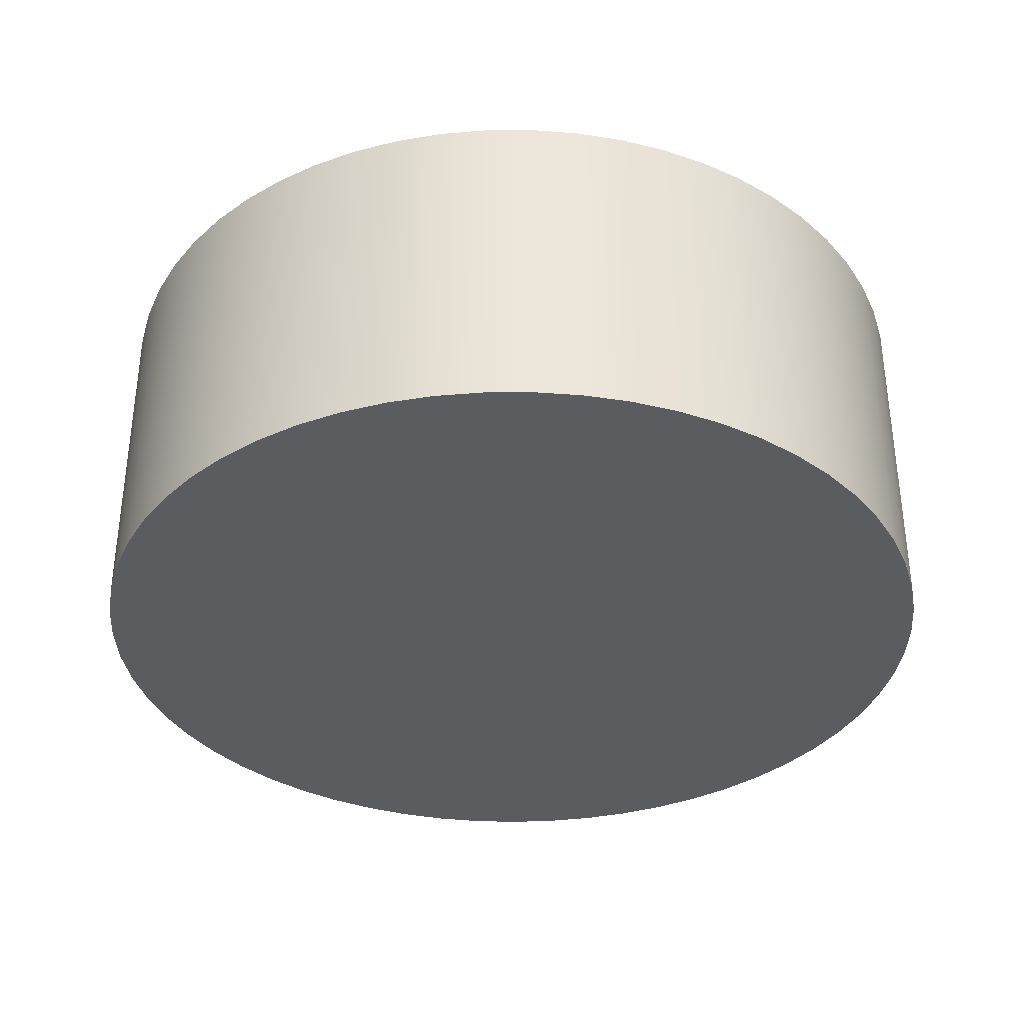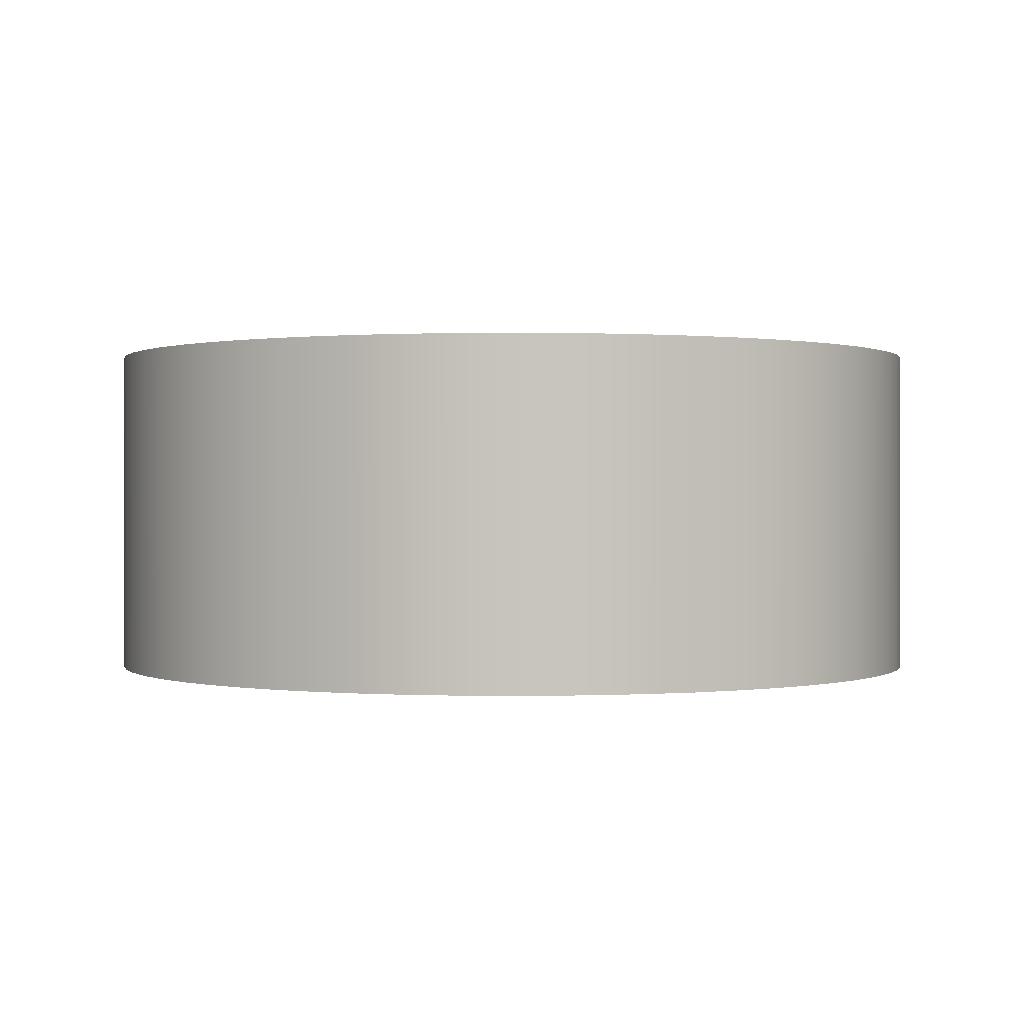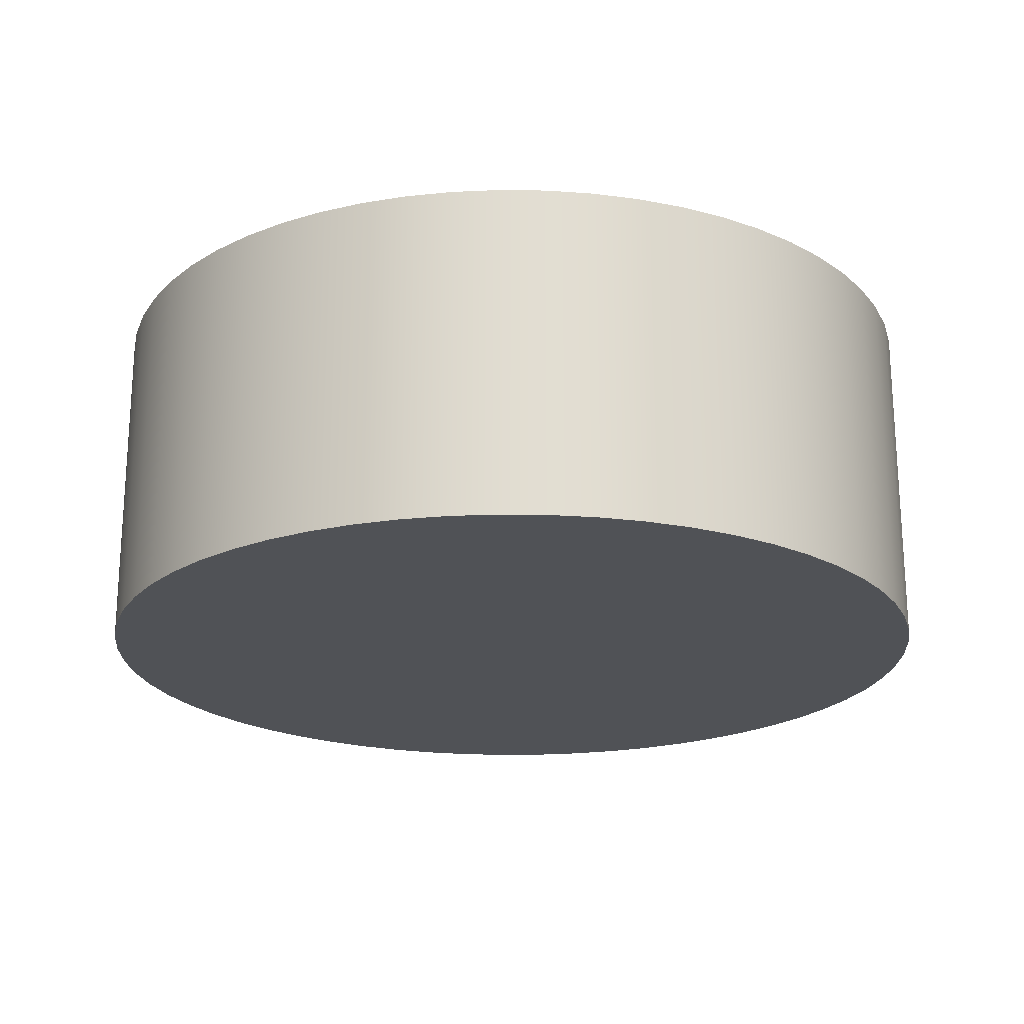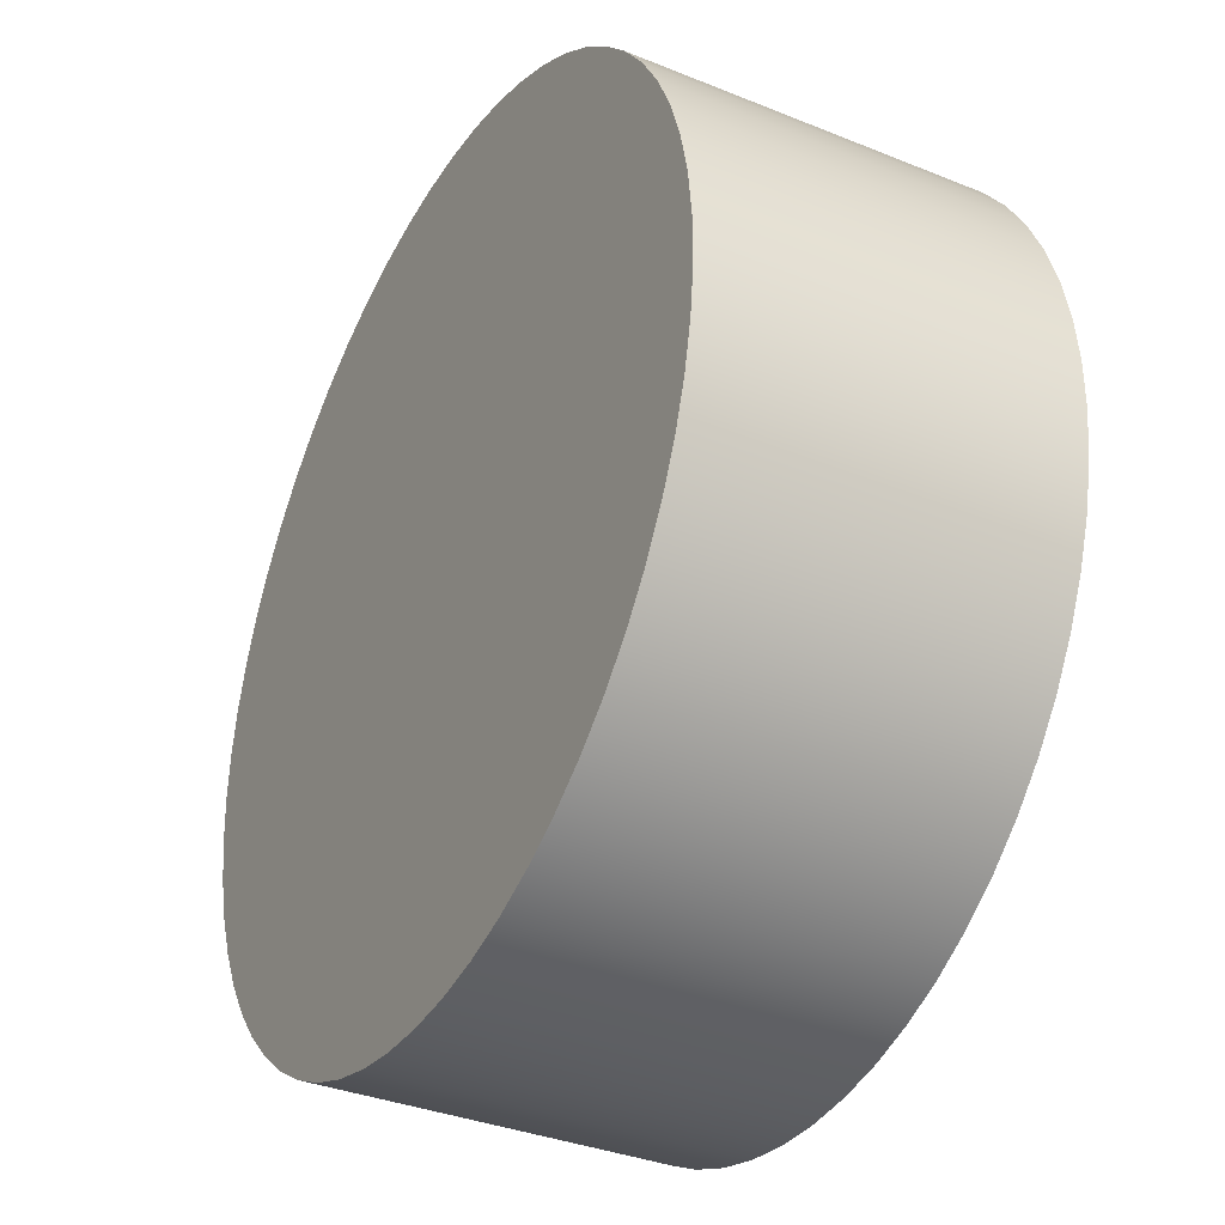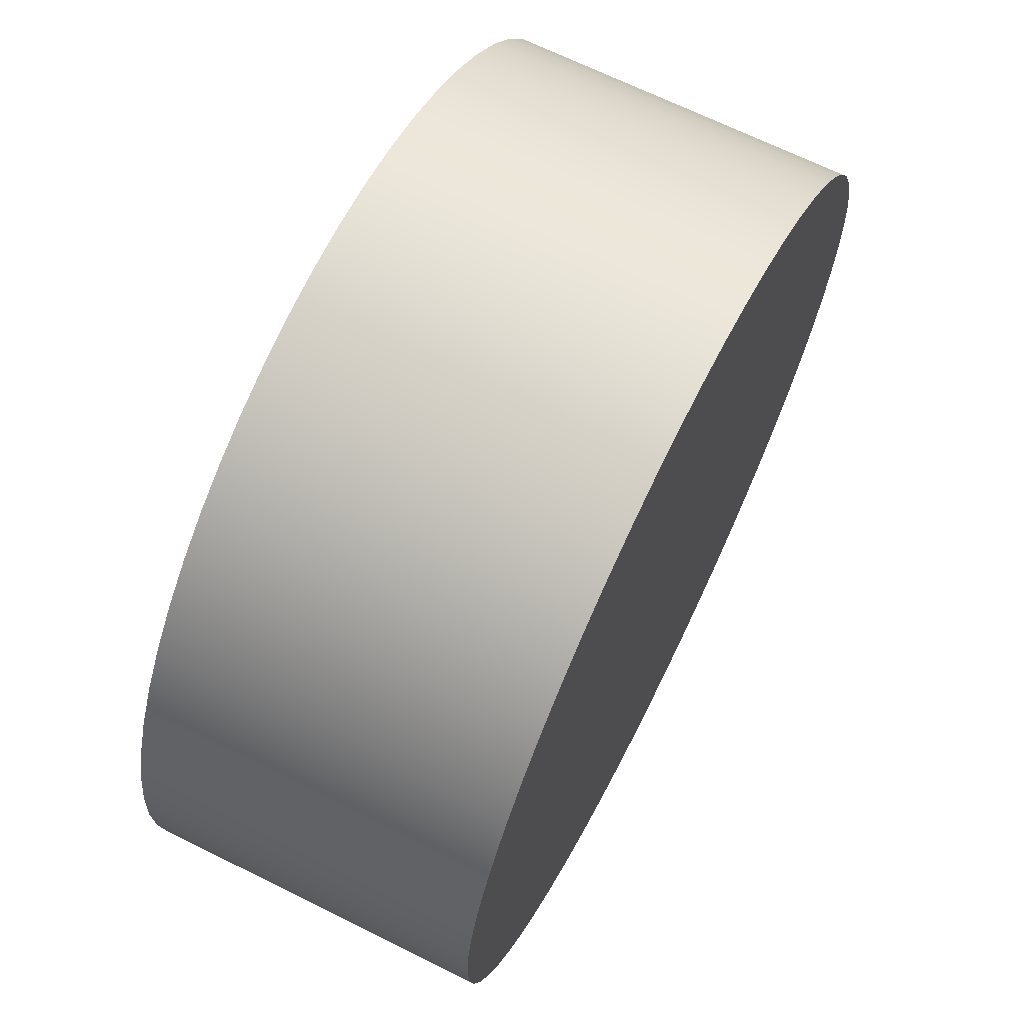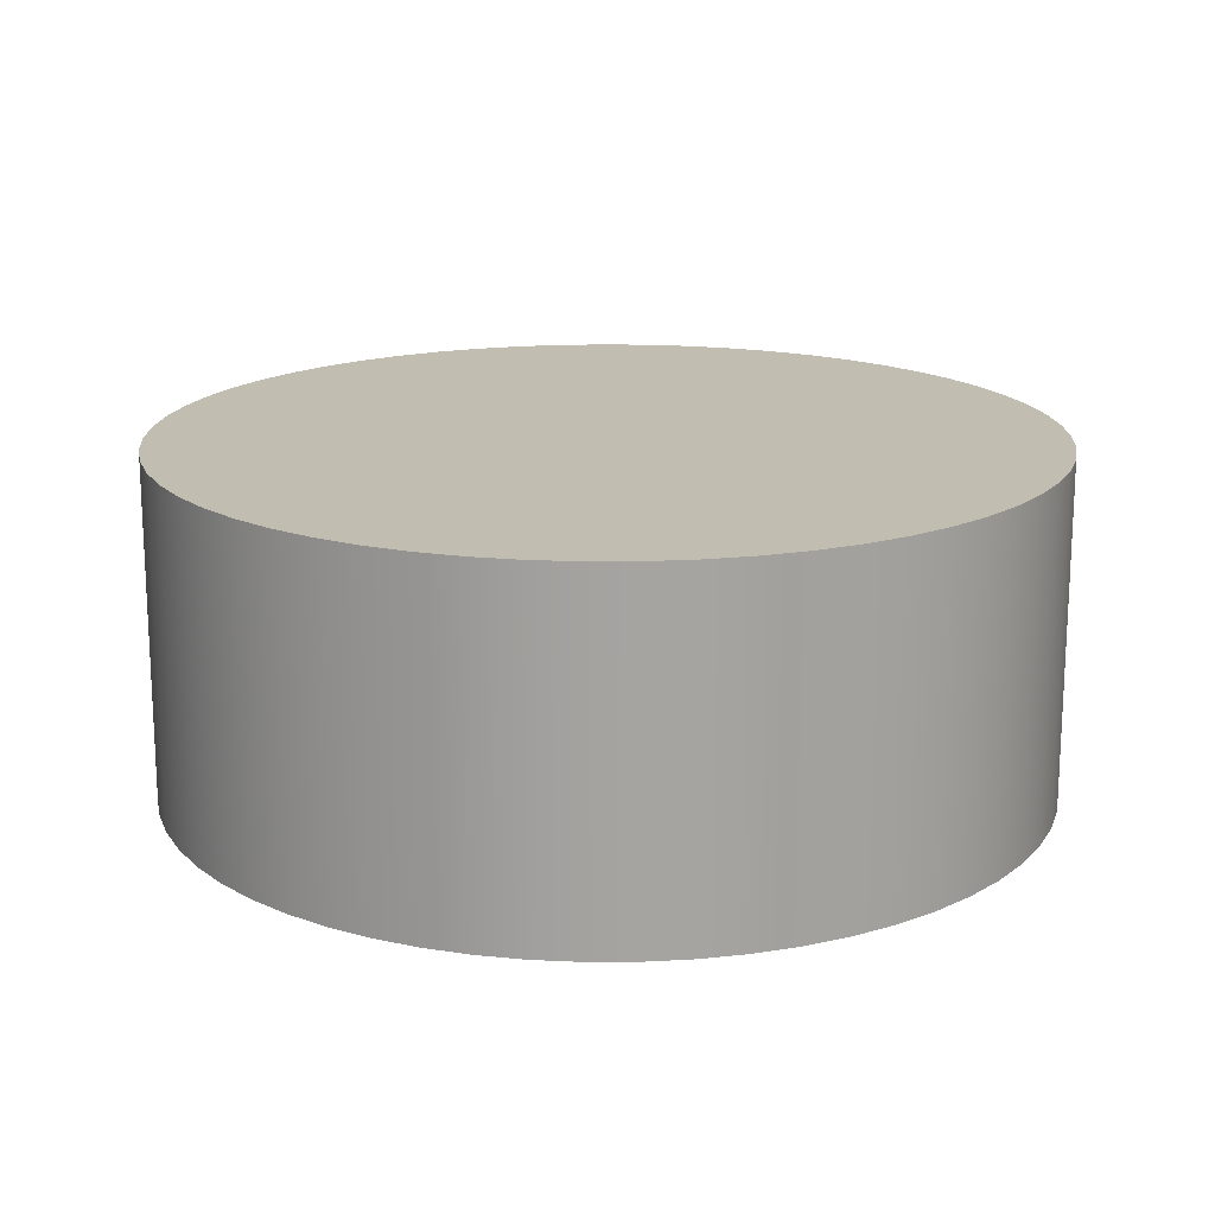
<metadata>
{"format":"obj","ext":"obj","renderer":"f3d","projection":"perspective","resolution":1024,"background":"white","views":[{"elev":-35.2,"azim":145.3,"up":"+Y"},{"elev":0.3,"azim":45.1,"up":"+Y"},{"elev":-21.1,"azim":94.7,"up":"+Y"},{"elev":-35.0,"azim":61.6,"up":"+Z"},{"elev":67.6,"azim":-63.5,"up":"+Z"},{"elev":17.0,"azim":16.3,"up":"+Y"}]}
</metadata>
<code>
v -0.6 0.47 7.348e-17
v -0.5966 0.47 -0.06378
v -0.5864 0.47 -0.1268
v -0.5696 0.47 -0.1884
v -0.5464 0.47 -0.2479
v -0.5169 0.47 -0.3046
v -0.4816 0.47 -0.3578
v -0.4409 0.47 -0.407
v -0.3951 0.47 -0.4515
v -0.3449 0.47 -0.491
v -0.2907 0.47 -0.5249
v -0.2333 0.47 -0.5528
v -0.1732 0.47 -0.5745
v -0.1112 0.47 -0.5896
v -0.04787 0.47 -0.5981
v 0.01597 0.47 -0.5998
v 0.07964 0.47 -0.5947
v 0.1424 0.47 -0.5829
v 0.2035 0.47 -0.5644
v 0.2624 0.47 -0.5396
v 0.3183 0.47 -0.5086
v 0.3705 0.47 -0.4719
v 0.4186 0.47 -0.4299
v 0.4619 0.47 -0.3829
v 0.5 0.47 -0.3317
v 0.5324 0.47 -0.2767
v 0.5588 0.47 -0.2185
v 0.5789 0.47 -0.1579
v 0.5924 0.47 -0.09544
v 0.5991 0.47 -0.03193
v 0.5991 0.47 0.03193
v 0.5924 0.47 0.09544
v 0.5789 0.47 0.1579
v 0.5588 0.47 0.2185
v 0.5324 0.47 0.2767
v 0.5 0.47 0.3317
v 0.4619 0.47 0.3829
v 0.4186 0.47 0.4299
v 0.3705 0.47 0.4719
v 0.3183 0.47 0.5086
v 0.2624 0.47 0.5396
v 0.2035 0.47 0.5644
v 0.1424 0.47 0.5829
v 0.07964 0.47 0.5947
v 0.01597 0.47 0.5998
v -0.04787 0.47 0.5981
v -0.1112 0.47 0.5896
v -0.1732 0.47 0.5745
v -0.2333 0.47 0.5528
v -0.2907 0.47 0.5249
v -0.3449 0.47 0.491
v -0.3951 0.47 0.4515
v -0.4409 0.47 0.407
v -0.4816 0.47 0.3578
v -0.5169 0.47 0.3046
v -0.5464 0.47 0.2479
v -0.5696 0.47 0.1884
v -0.5864 0.47 0.1268
v -0.5966 0.47 0.06378
v -0.6 0 7.348e-17
v -0.5966 0 0.06378
v -0.5864 0 0.1268
v -0.5696 0 0.1884
v -0.5464 0 0.2479
v -0.5169 0 0.3046
v -0.4816 0 0.3578
v -0.4409 0 0.407
v -0.3951 0 0.4515
v -0.3449 0 0.491
v -0.2907 0 0.5249
v -0.2333 0 0.5528
v -0.1732 0 0.5745
v -0.1112 0 0.5896
v -0.04787 0 0.5981
v 0.01597 0 0.5998
v 0.07964 0 0.5947
v 0.1424 0 0.5829
v 0.2035 0 0.5644
v 0.2624 0 0.5396
v 0.3183 0 0.5086
v 0.3705 0 0.4719
v 0.4186 0 0.4299
v 0.4619 0 0.3829
v 0.5 0 0.3317
v 0.5324 0 0.2767
v 0.5588 0 0.2185
v 0.5789 0 0.1579
v 0.5924 0 0.09544
v 0.5991 0 0.03193
v 0.5991 0 -0.03193
v 0.5924 0 -0.09544
v 0.5789 0 -0.1579
v 0.5588 0 -0.2185
v 0.5324 0 -0.2767
v 0.5 0 -0.3317
v 0.4619 0 -0.3829
v 0.4186 0 -0.4299
v 0.3705 0 -0.4719
v 0.3183 0 -0.5086
v 0.2624 0 -0.5396
v 0.2035 0 -0.5644
v 0.1424 0 -0.5829
v 0.07964 0 -0.5947
v 0.01597 0 -0.5998
v -0.04787 0 -0.5981
v -0.1112 0 -0.5896
v -0.1732 0 -0.5745
v -0.2333 0 -0.5528
v -0.2907 0 -0.5249
v -0.3449 0 -0.491
v -0.3951 0 -0.4515
v -0.4409 0 -0.407
v -0.4816 0 -0.3578
v -0.5169 0 -0.3046
v -0.5464 0 -0.2479
v -0.5696 0 -0.1884
v -0.5864 0 -0.1268
v -0.5966 0 -0.06378
v -0.6 0 7.348e-17
v -0.6 0.47 7.348e-17
v -0.6 0.47 7.348e-17
v -0.5966 0.47 0.06378
v -0.5864 0.47 0.1268
v -0.5696 0.47 0.1884
v -0.5464 0.47 0.2479
v -0.5169 0.47 0.3046
v -0.4816 0.47 0.3578
v -0.4409 0.47 0.407
v -0.3951 0.47 0.4515
v -0.3449 0.47 0.491
v -0.2907 0.47 0.5249
v -0.2333 0.47 0.5528
v -0.1732 0.47 0.5745
v -0.1112 0.47 0.5896
v -0.04787 0.47 0.5981
v 0.01597 0.47 0.5998
v 0.07964 0.47 0.5947
v 0.1424 0.47 0.5829
v 0.2035 0.47 0.5644
v 0.2624 0.47 0.5396
v 0.3183 0.47 0.5086
v 0.3705 0.47 0.4719
v 0.4186 0.47 0.4299
v 0.4619 0.47 0.3829
v 0.5 0.47 0.3317
v 0.5324 0.47 0.2767
v 0.5588 0.47 0.2185
v 0.5789 0.47 0.1579
v 0.5924 0.47 0.09544
v 0.5991 0.47 0.03193
v 0.5991 0.47 -0.03193
v 0.5924 0.47 -0.09544
v 0.5789 0.47 -0.1579
v 0.5588 0.47 -0.2185
v 0.5324 0.47 -0.2767
v 0.5 0.47 -0.3317
v 0.4619 0.47 -0.3829
v 0.4186 0.47 -0.4299
v 0.3705 0.47 -0.4719
v 0.3183 0.47 -0.5086
v 0.2624 0.47 -0.5396
v 0.2035 0.47 -0.5644
v 0.1424 0.47 -0.5829
v 0.07964 0.47 -0.5947
v 0.01597 0.47 -0.5998
v -0.04787 0.47 -0.5981
v -0.1112 0.47 -0.5896
v -0.1732 0.47 -0.5745
v -0.2333 0.47 -0.5528
v -0.2907 0.47 -0.5249
v -0.3449 0.47 -0.491
v -0.3951 0.47 -0.4515
v -0.4409 0.47 -0.407
v -0.4816 0.47 -0.3578
v -0.5169 0.47 -0.3046
v -0.5464 0.47 -0.2479
v -0.5696 0.47 -0.1884
v -0.5864 0.47 -0.1268
v -0.5966 0.47 -0.06378
v -0.6 0 7.348e-17
v -0.5966 0 -0.06378
v -0.5864 0 -0.1268
v -0.5696 0 -0.1884
v -0.5464 0 -0.2479
v -0.5169 0 -0.3046
v -0.4816 0 -0.3578
v -0.4409 0 -0.407
v -0.3951 0 -0.4515
v -0.3449 0 -0.491
v -0.2907 0 -0.5249
v -0.2333 0 -0.5528
v -0.1732 0 -0.5745
v -0.1112 0 -0.5896
v -0.04787 0 -0.5981
v 0.01597 0 -0.5998
v 0.07964 0 -0.5947
v 0.1424 0 -0.5829
v 0.2035 0 -0.5644
v 0.2624 0 -0.5396
v 0.3183 0 -0.5086
v 0.3705 0 -0.4719
v 0.4186 0 -0.4299
v 0.4619 0 -0.3829
v 0.5 0 -0.3317
v 0.5324 0 -0.2767
v 0.5588 0 -0.2185
v 0.5789 0 -0.1579
v 0.5924 0 -0.09544
v 0.5991 0 -0.03193
v 0.5991 0 0.03193
v 0.5924 0 0.09544
v 0.5789 0 0.1579
v 0.5588 0 0.2185
v 0.5324 0 0.2767
v 0.5 0 0.3317
v 0.4619 0 0.3829
v 0.4186 0 0.4299
v 0.3705 0 0.4719
v 0.3183 0 0.5086
v 0.2624 0 0.5396
v 0.2035 0 0.5644
v 0.1424 0 0.5829
v 0.07964 0 0.5947
v 0.01597 0 0.5998
v -0.04787 0 0.5981
v -0.1112 0 0.5896
v -0.1732 0 0.5745
v -0.2333 0 0.5528
v -0.2907 0 0.5249
v -0.3449 0 0.491
v -0.3951 0 0.4515
v -0.4409 0 0.407
v -0.4816 0 0.3578
v -0.5169 0 0.3046
v -0.5464 0 0.2479
v -0.5696 0 0.1884
v -0.5864 0 0.1268
v -0.5966 0 0.06378
g 3074f388-e2eb-11ea-910c-54bf646e7e1f
f 2 118 1
f 1 118 119
f 120 60 59
f 59 60 61
f 59 61 58
f 58 61 62
f 58 62 57
f 57 62 63
f 57 63 56
f 56 63 64
f 56 64 55
f 55 64 65
f 55 65 54
f 54 65 66
f 54 66 53
f 53 66 67
f 53 67 52
f 52 67 68
f 52 68 51
f 51 68 69
f 51 69 50
f 50 69 70
f 50 70 49
f 49 70 71
f 49 71 48
f 48 71 72
f 48 72 47
f 47 72 73
f 47 73 46
f 46 73 74
f 46 74 45
f 45 74 75
f 45 75 44
f 44 75 76
f 44 76 43
f 43 76 77
f 43 77 42
f 42 77 78
f 42 78 41
f 41 78 79
f 41 79 40
f 40 79 80
f 40 80 39
f 39 80 81
f 39 81 38
f 38 81 82
f 38 82 37
f 37 82 83
f 37 83 36
f 36 83 84
f 36 84 35
f 35 84 85
f 35 85 34
f 34 85 86
f 34 86 33
f 33 86 87
f 33 87 32
f 32 87 88
f 32 88 31
f 31 88 89
f 31 89 30
f 30 89 90
f 30 90 29
f 29 90 91
f 29 91 28
f 28 91 92
f 28 92 27
f 27 92 93
f 27 93 26
f 26 93 94
f 26 94 25
f 25 94 95
f 25 95 24
f 24 95 96
f 24 96 23
f 23 96 97
f 23 97 22
f 22 97 98
f 22 98 21
f 21 98 99
f 21 99 20
f 20 99 100
f 20 100 19
f 19 100 101
f 19 101 18
f 18 101 102
f 18 102 17
f 17 102 103
f 17 103 16
f 16 103 104
f 16 104 15
f 15 104 105
f 15 105 14
f 14 105 106
f 14 106 13
f 13 106 107
f 13 107 12
f 12 107 108
f 12 108 11
f 11 108 109
f 11 109 10
f 10 109 110
f 10 110 9
f 9 110 111
f 9 111 8
f 8 111 112
f 8 112 7
f 7 112 113
f 7 113 6
f 6 113 114
f 6 114 5
f 5 114 115
f 5 115 4
f 4 115 116
f 4 116 3
f 3 116 117
f 3 117 2
f 2 117 118
g 30771662-e2eb-11ea-91c8-54bf646e7e1f
f 122 150 121
f 121 150 151
f 121 151 179
f 179 151 152
f 179 152 178
f 178 152 153
f 178 153 177
f 177 153 154
f 177 154 176
f 176 154 155
f 176 155 175
f 175 155 156
f 175 156 174
f 174 156 157
f 174 157 173
f 173 157 158
f 173 158 172
f 172 158 159
f 172 159 171
f 171 159 160
f 171 160 170
f 170 160 161
f 170 161 169
f 169 161 162
f 169 162 168
f 168 162 163
f 168 163 167
f 167 163 164
f 167 164 166
f 166 164 165
f 150 122 149
f 149 122 123
f 149 123 148
f 148 123 124
f 148 124 147
f 147 124 125
f 147 125 146
f 146 125 126
f 146 126 145
f 145 126 127
f 145 127 144
f 144 127 128
f 144 128 143
f 143 128 129
f 143 129 142
f 142 129 130
f 142 130 141
f 141 130 131
f 141 131 140
f 140 131 132
f 140 132 139
f 139 132 133
f 139 133 138
f 138 133 134
f 138 134 137
f 137 134 135
f 137 135 136
g 3078eb14-e2eb-11ea-8ec9-54bf646e7e1f
f 181 209 180
f 180 209 210
f 180 210 238
f 238 210 211
f 238 211 237
f 237 211 212
f 237 212 236
f 236 212 213
f 236 213 235
f 235 213 214
f 235 214 234
f 234 214 215
f 234 215 233
f 233 215 216
f 233 216 232
f 232 216 217
f 232 217 231
f 231 217 218
f 231 218 230
f 230 218 219
f 230 219 229
f 229 219 220
f 229 220 228
f 228 220 221
f 228 221 227
f 227 221 222
f 227 222 226
f 226 222 223
f 226 223 225
f 225 223 224
f 209 181 208
f 208 181 182
f 208 182 207
f 207 182 183
f 207 183 206
f 206 183 184
f 206 184 205
f 205 184 185
f 205 185 204
f 204 185 186
f 204 186 203
f 203 186 187
f 203 187 202
f 202 187 188
f 202 188 201
f 201 188 189
f 201 189 200
f 200 189 190
f 200 190 199
f 199 190 191
f 199 191 198
f 198 191 192
f 198 192 197
f 197 192 193
f 197 193 196
f 196 193 194
f 196 194 195

</code>
